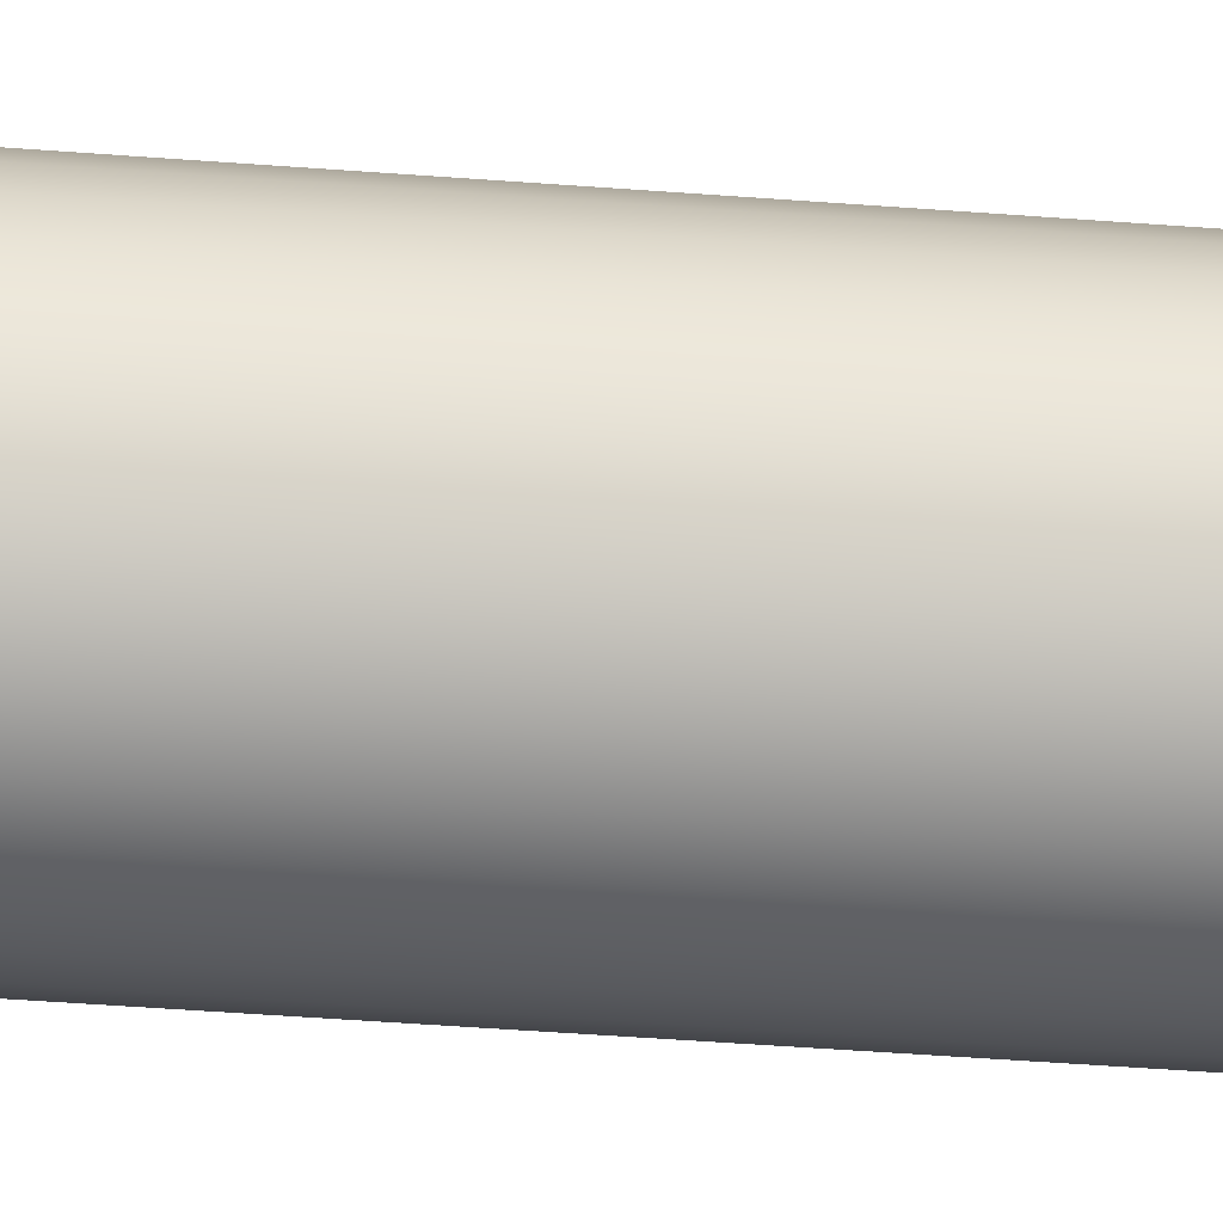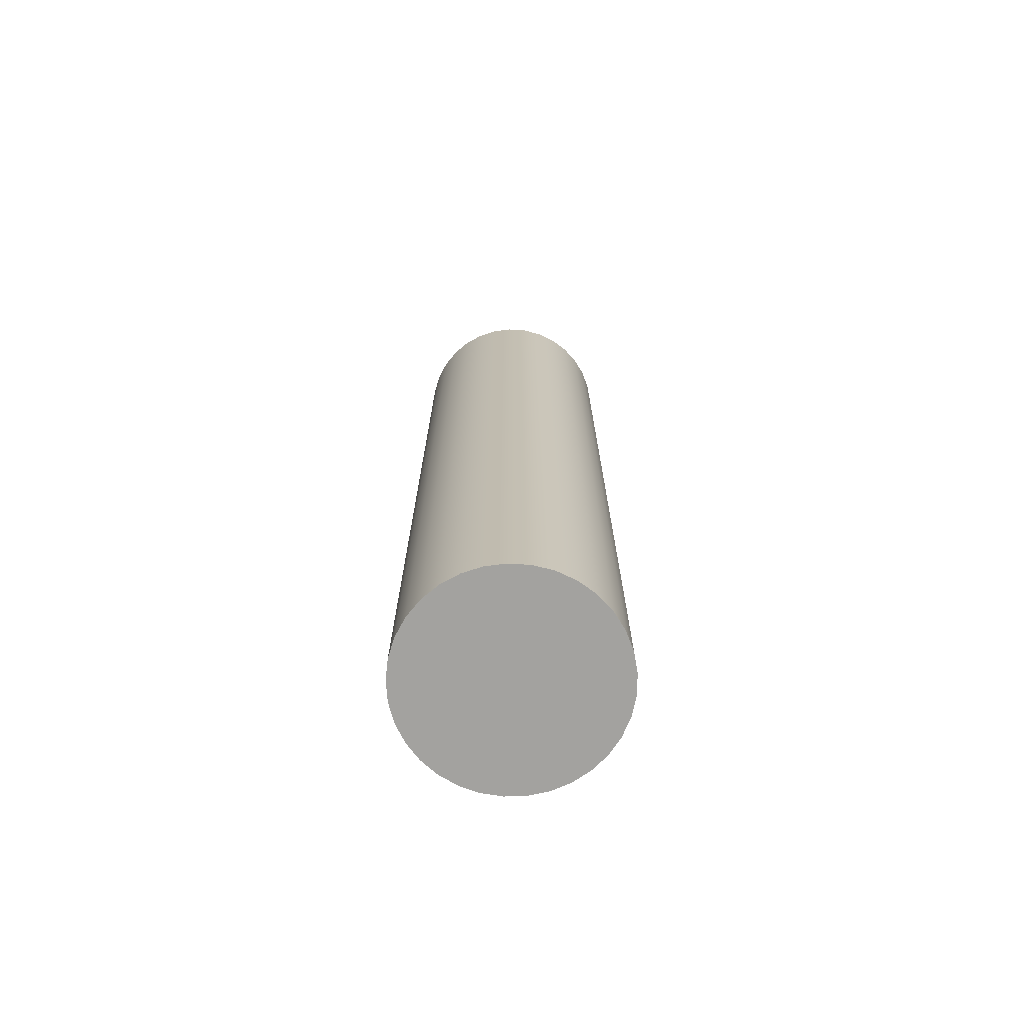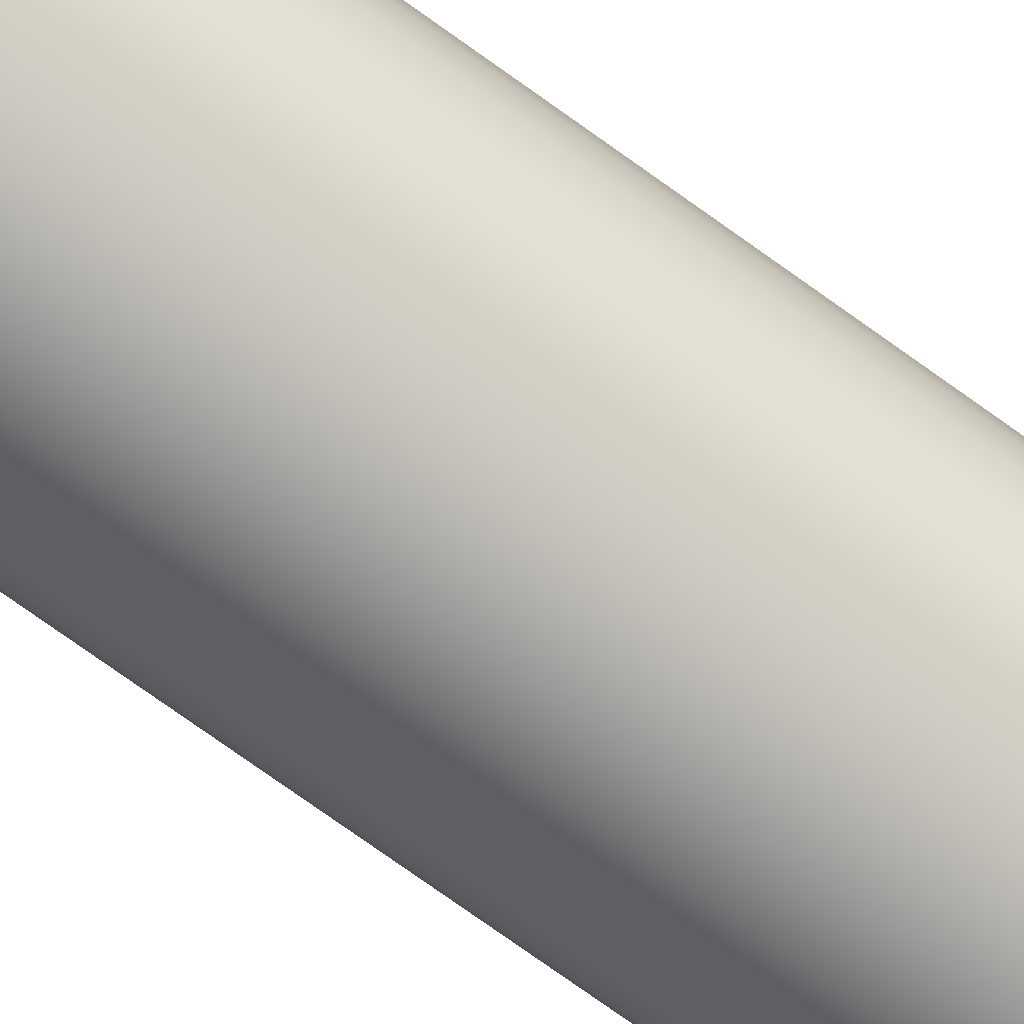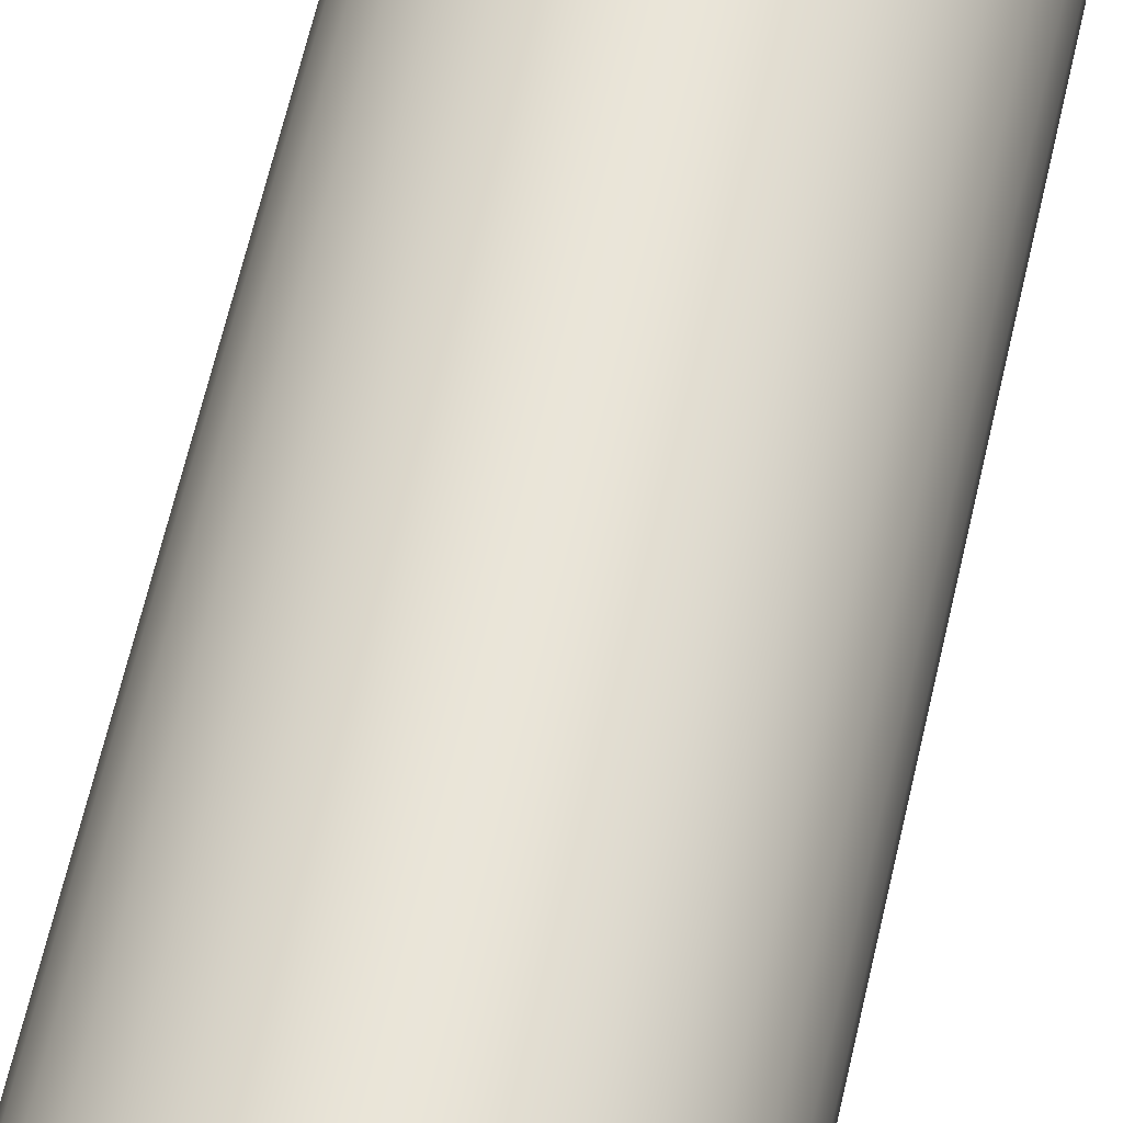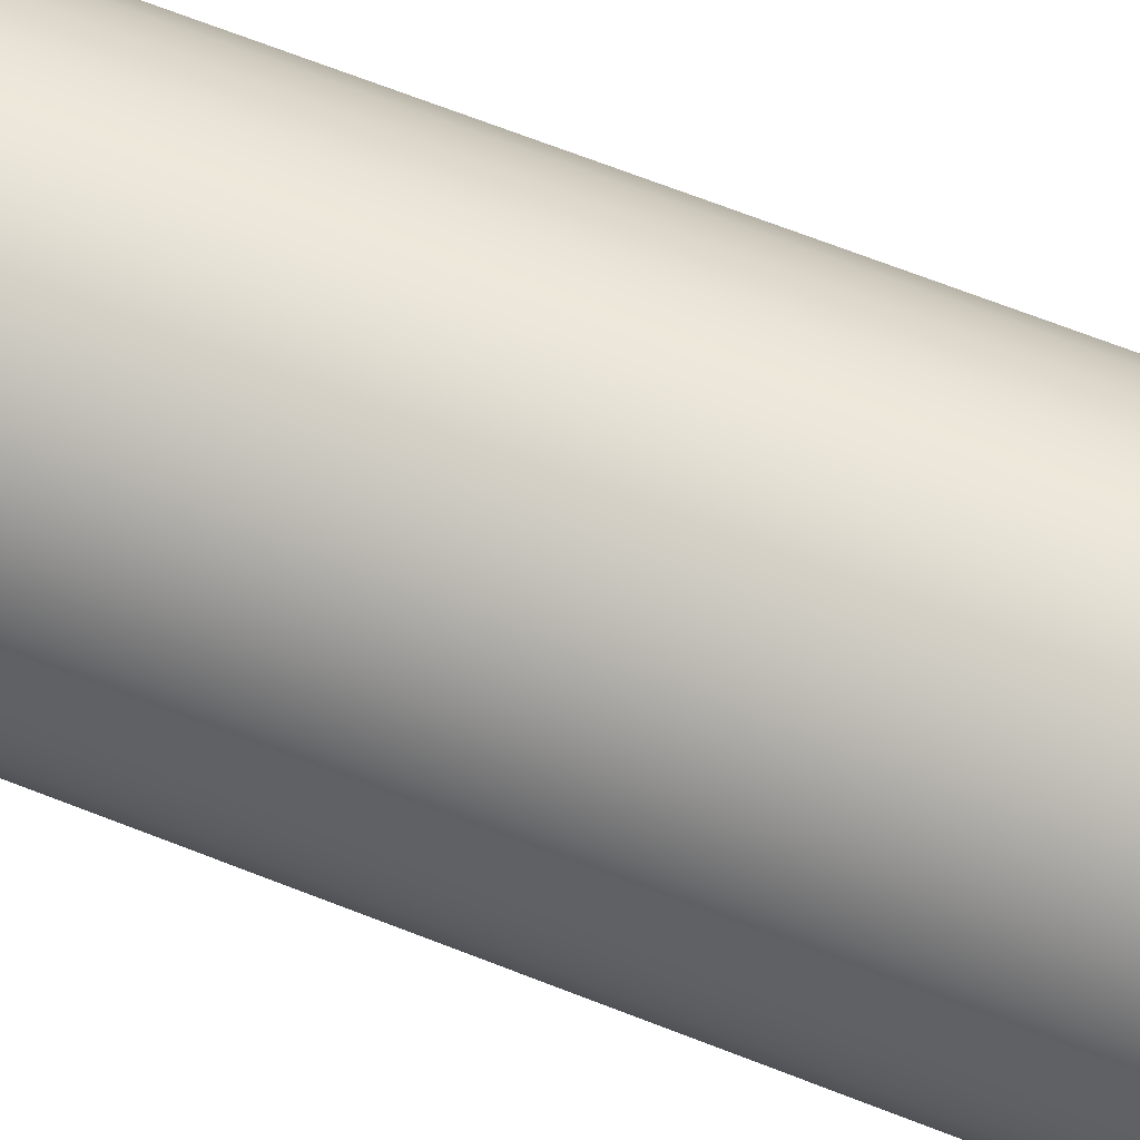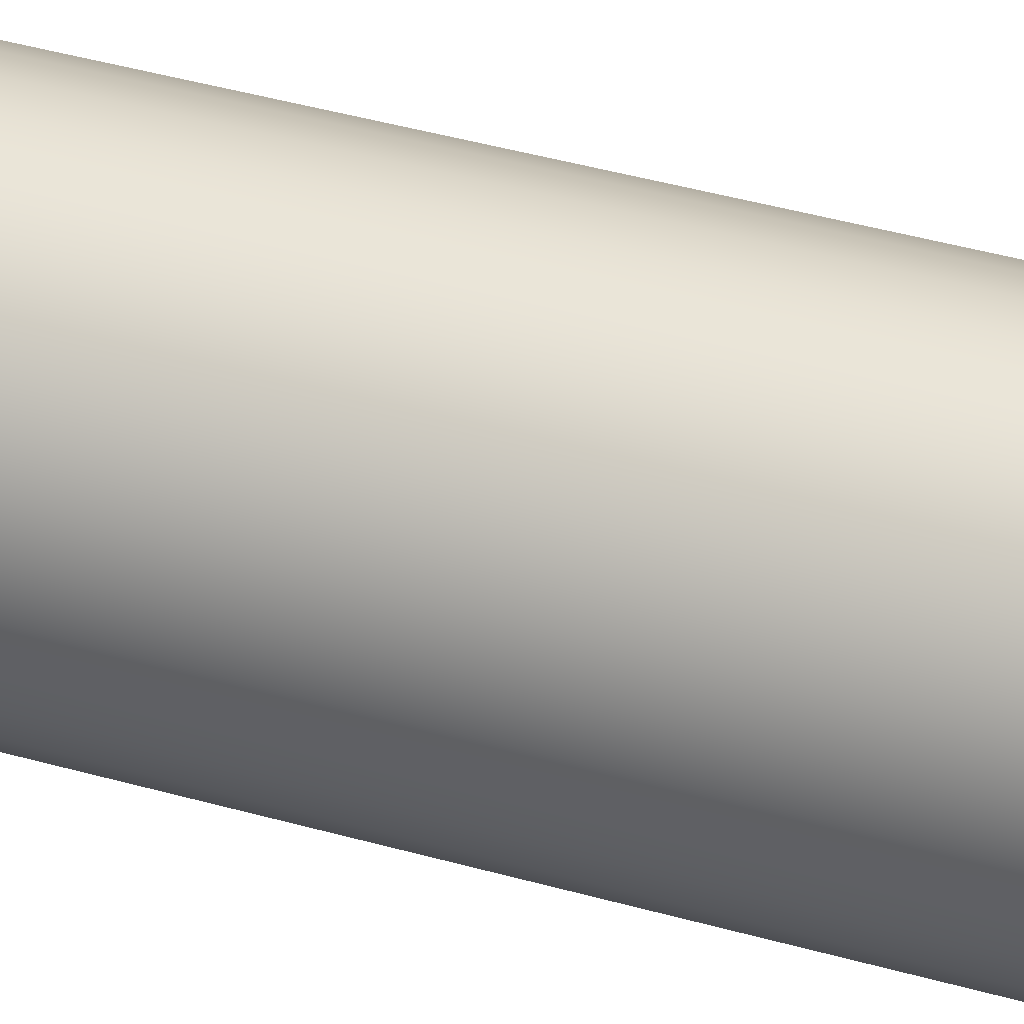
<metadata>
{"format":"obj","ext":"obj","renderer":"f3d","projection":"perspective","resolution":1024,"background":"white","views":[{"elev":-49.4,"azim":-94.8,"up":"+Z"},{"elev":-72.5,"azim":162.6,"up":"+Y"},{"elev":-78.2,"azim":54.7,"up":"+Z"},{"elev":59.4,"azim":12.4,"up":"+Z"},{"elev":62.7,"azim":112.3,"up":"+Z"},{"elev":41.5,"azim":109.1,"up":"+Z"}]}
</metadata>
<code>
v -1.27 11.43 1.555e-16
v -1.247 11.43 -0.2403
v -1.179 11.43 -0.472
v -1.068 11.43 -0.6866
v -0.9191 11.43 -0.8764
v -0.7367 11.43 -1.035
v -0.5276 11.43 -1.155
v -0.2994 11.43 -1.234
v -0.06043 11.43 -1.269
v 0.1807 11.43 -1.257
v 0.4154 11.43 -1.2
v 0.635 11.43 -1.1
v 0.8317 11.43 -0.9598
v 0.9983 11.43 -0.7851
v 1.129 11.43 -0.5819
v 1.219 11.43 -0.3578
v 1.264 11.43 -0.1207
v 1.264 11.43 0.1207
v 1.219 11.43 0.3578
v 1.129 11.43 0.5819
v 0.9983 11.43 0.7851
v 0.8317 11.43 0.9598
v 0.635 11.43 1.1
v 0.4154 11.43 1.2
v 0.1807 11.43 1.257
v -0.06043 11.43 1.269
v -0.2994 11.43 1.234
v -0.5276 11.43 1.155
v -0.7367 11.43 1.035
v -0.9191 11.43 0.8764
v -1.068 11.43 0.6866
v -1.179 11.43 0.472
v -1.247 11.43 0.2403
v -1.27 0 1.555e-16
v -1.247 0 0.2403
v -1.179 0 0.472
v -1.068 0 0.6866
v -0.9191 0 0.8764
v -0.7367 0 1.035
v -0.5276 0 1.155
v -0.2994 0 1.234
v -0.06043 0 1.269
v 0.1807 0 1.257
v 0.4154 0 1.2
v 0.635 0 1.1
v 0.8317 0 0.9598
v 0.9983 0 0.7851
v 1.129 0 0.5819
v 1.219 0 0.3578
v 1.264 0 0.1207
v 1.264 0 -0.1207
v 1.219 0 -0.3578
v 1.129 0 -0.5819
v 0.9983 0 -0.7851
v 0.8317 0 -0.9598
v 0.635 0 -1.1
v 0.4154 0 -1.2
v 0.1807 0 -1.257
v -0.06043 0 -1.269
v -0.2994 0 -1.234
v -0.5276 0 -1.155
v -0.7367 0 -1.035
v -0.9191 0 -0.8764
v -1.068 0 -0.6866
v -1.179 0 -0.472
v -1.247 0 -0.2403
v -1.27 0 1.555e-16
v -1.27 11.43 1.555e-16
v -1.27 11.43 1.555e-16
v -1.247 11.43 0.2403
v -1.179 11.43 0.472
v -1.068 11.43 0.6866
v -0.9191 11.43 0.8764
v -0.7367 11.43 1.035
v -0.5276 11.43 1.155
v -0.2994 11.43 1.234
v -0.06043 11.43 1.269
v 0.1807 11.43 1.257
v 0.4154 11.43 1.2
v 0.635 11.43 1.1
v 0.8317 11.43 0.9598
v 0.9983 11.43 0.7851
v 1.129 11.43 0.5819
v 1.219 11.43 0.3578
v 1.264 11.43 0.1207
v 1.264 11.43 -0.1207
v 1.219 11.43 -0.3578
v 1.129 11.43 -0.5819
v 0.9983 11.43 -0.7851
v 0.8317 11.43 -0.9598
v 0.635 11.43 -1.1
v 0.4154 11.43 -1.2
v 0.1807 11.43 -1.257
v -0.06043 11.43 -1.269
v -0.2994 11.43 -1.234
v -0.5276 11.43 -1.155
v -0.7367 11.43 -1.035
v -0.9191 11.43 -0.8764
v -1.068 11.43 -0.6866
v -1.179 11.43 -0.472
v -1.247 11.43 -0.2403
v -1.27 0 1.555e-16
v -1.247 0 -0.2403
v -1.179 0 -0.472
v -1.068 0 -0.6866
v -0.9191 0 -0.8764
v -0.7367 0 -1.035
v -0.5276 0 -1.155
v -0.2994 0 -1.234
v -0.06043 0 -1.269
v 0.1807 0 -1.257
v 0.4154 0 -1.2
v 0.635 0 -1.1
v 0.8317 0 -0.9598
v 0.9983 0 -0.7851
v 1.129 0 -0.5819
v 1.219 0 -0.3578
v 1.264 0 -0.1207
v 1.264 0 0.1207
v 1.219 0 0.3578
v 1.129 0 0.5819
v 0.9983 0 0.7851
v 0.8317 0 0.9598
v 0.635 0 1.1
v 0.4154 0 1.2
v 0.1807 0 1.257
v -0.06043 0 1.269
v -0.2994 0 1.234
v -0.5276 0 1.155
v -0.7367 0 1.035
v -0.9191 0 0.8764
v -1.068 0 0.6866
v -1.179 0 0.472
v -1.247 0 0.2403
g 947adb00-e2d0-11ea-beca-54bf646e7e1f
f 2 66 1
f 1 66 67
f 68 34 33
f 33 34 35
f 33 35 32
f 32 35 36
f 32 36 31
f 31 36 37
f 31 37 30
f 30 37 38
f 30 38 29
f 29 38 39
f 29 39 28
f 28 39 40
f 28 40 27
f 27 40 41
f 27 41 26
f 26 41 42
f 26 42 25
f 25 42 43
f 25 43 24
f 24 43 44
f 24 44 23
f 23 44 45
f 23 45 22
f 22 45 46
f 22 46 21
f 21 46 47
f 21 47 20
f 20 47 48
f 20 48 19
f 19 48 49
f 19 49 18
f 18 49 50
f 18 50 17
f 17 50 51
f 17 51 16
f 16 51 52
f 16 52 15
f 15 52 53
f 15 53 14
f 14 53 54
f 14 54 13
f 13 54 55
f 13 55 12
f 12 55 56
f 12 56 11
f 11 56 57
f 11 57 10
f 10 57 58
f 10 58 9
f 9 58 59
f 9 59 8
f 8 59 60
f 8 60 7
f 7 60 61
f 7 61 6
f 6 61 62
f 6 62 5
f 5 62 63
f 5 63 4
f 4 63 64
f 4 64 3
f 3 64 65
f 3 65 2
f 2 65 66
g 947bc552-e2d0-11ea-b554-54bf646e7e1f
f 101 69 81
f 81 69 70
f 81 70 71
f 71 72 81
f 81 72 73
f 81 73 74
f 81 74 80
f 80 74 75
f 80 75 79
f 79 75 76
f 79 76 78
f 78 76 77
f 81 82 101
f 101 82 100
f 100 82 99
f 99 82 98
f 98 82 97
f 97 82 96
f 96 82 95
f 95 82 94
f 94 82 93
f 93 82 92
f 92 82 91
f 91 82 90
f 90 82 89
f 89 82 83
f 89 83 88
f 88 83 84
f 88 84 87
f 87 84 85
f 87 85 86
g 947caf9c-e2d0-11ea-aa5f-54bf646e7e1f
f 134 102 123
f 123 102 103
f 123 103 122
f 122 103 104
f 122 104 105
f 105 106 122
f 122 106 107
f 122 107 108
f 108 109 122
f 122 109 110
f 122 110 111
f 111 112 122
f 122 112 113
f 122 113 114
f 114 115 122
f 122 115 121
f 121 115 116
f 121 116 120
f 120 116 117
f 120 117 119
f 119 117 118
f 124 130 123
f 123 130 131
f 123 131 132
f 130 124 129
f 129 124 125
f 129 125 128
f 128 125 126
f 128 126 127
f 132 133 123
f 123 133 134

</code>
